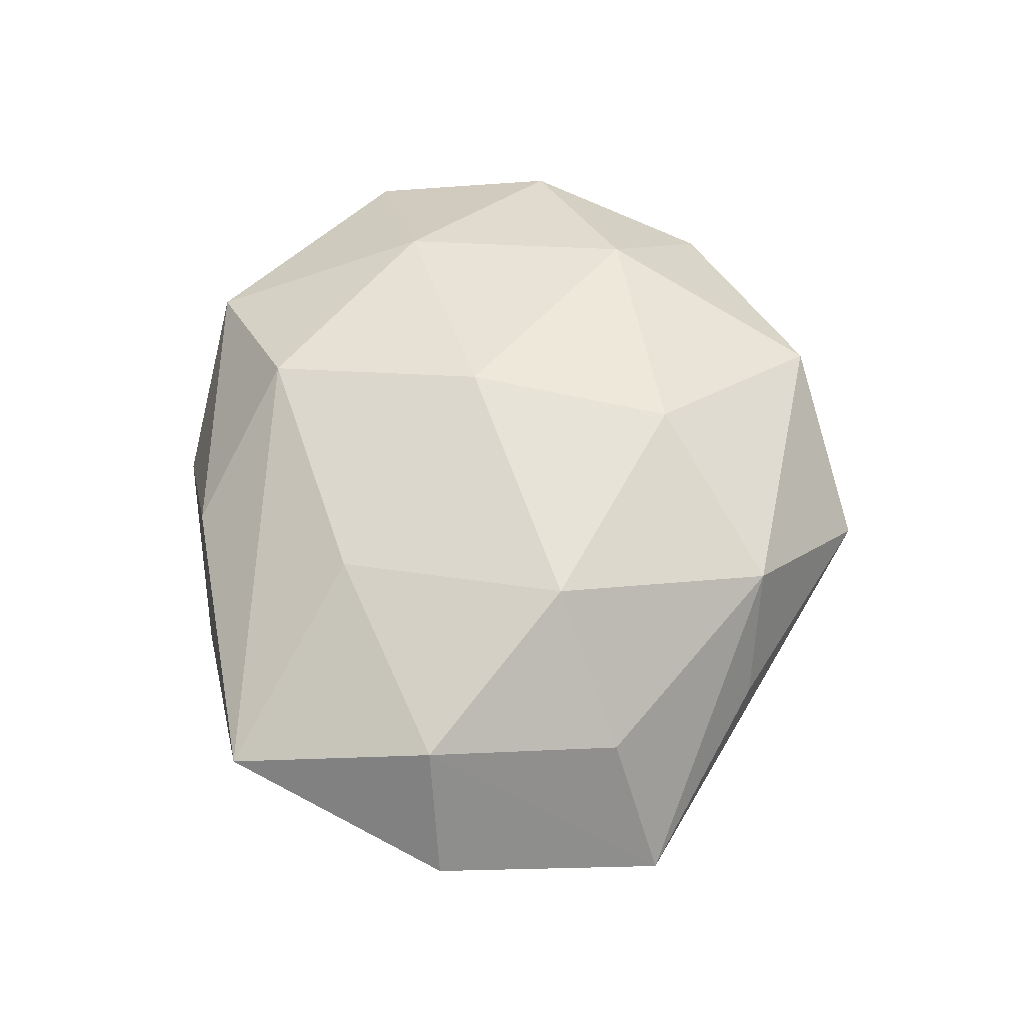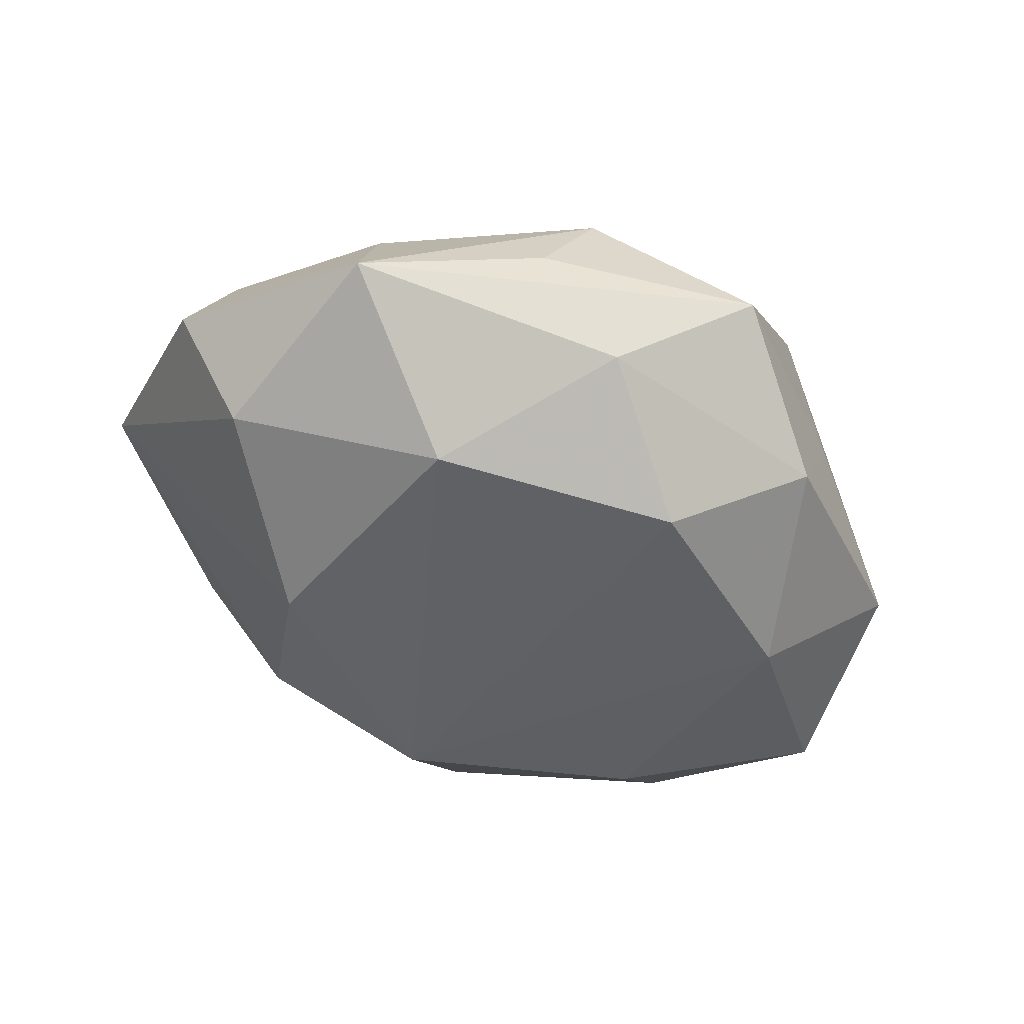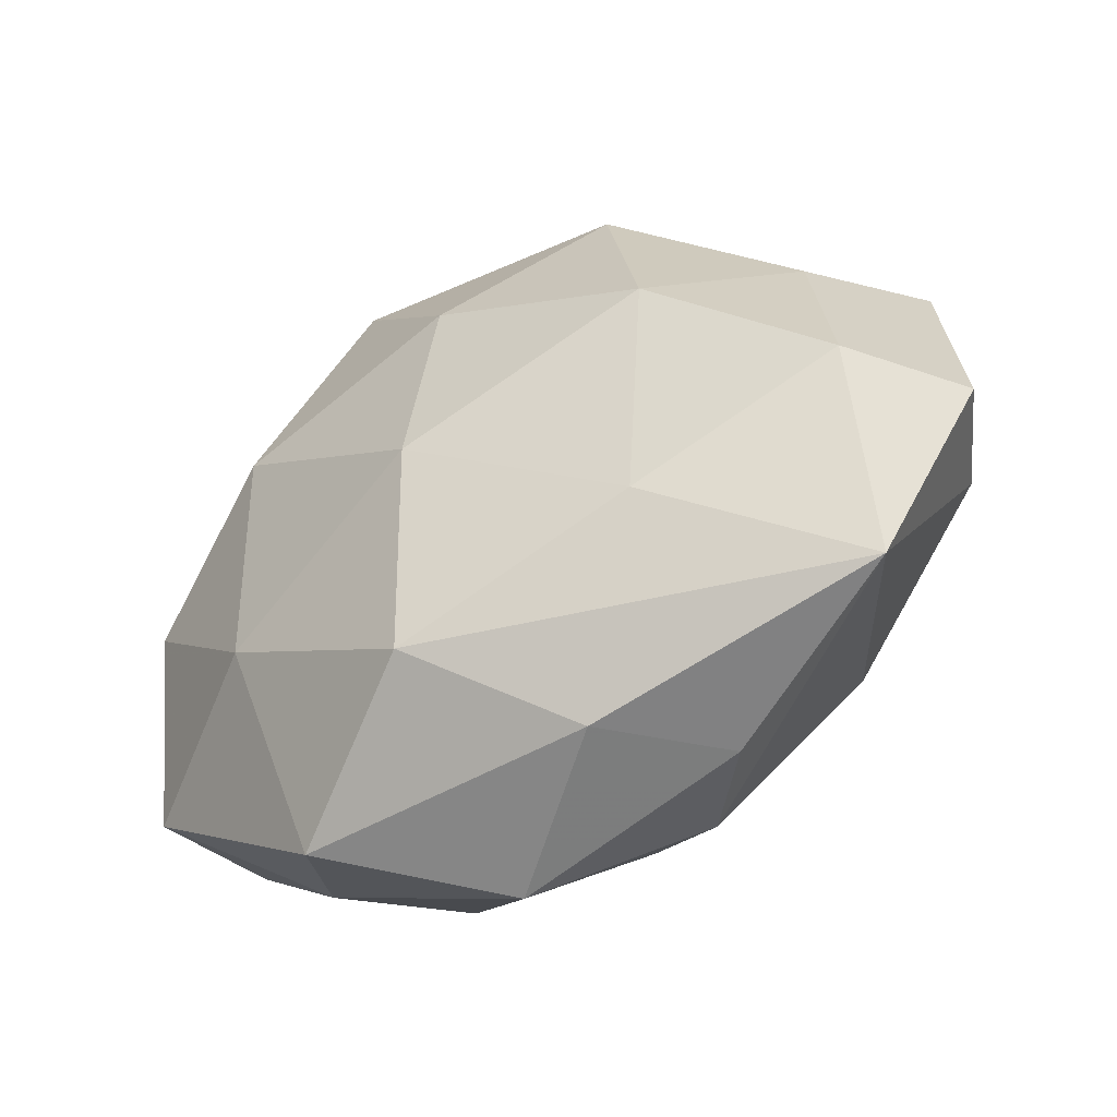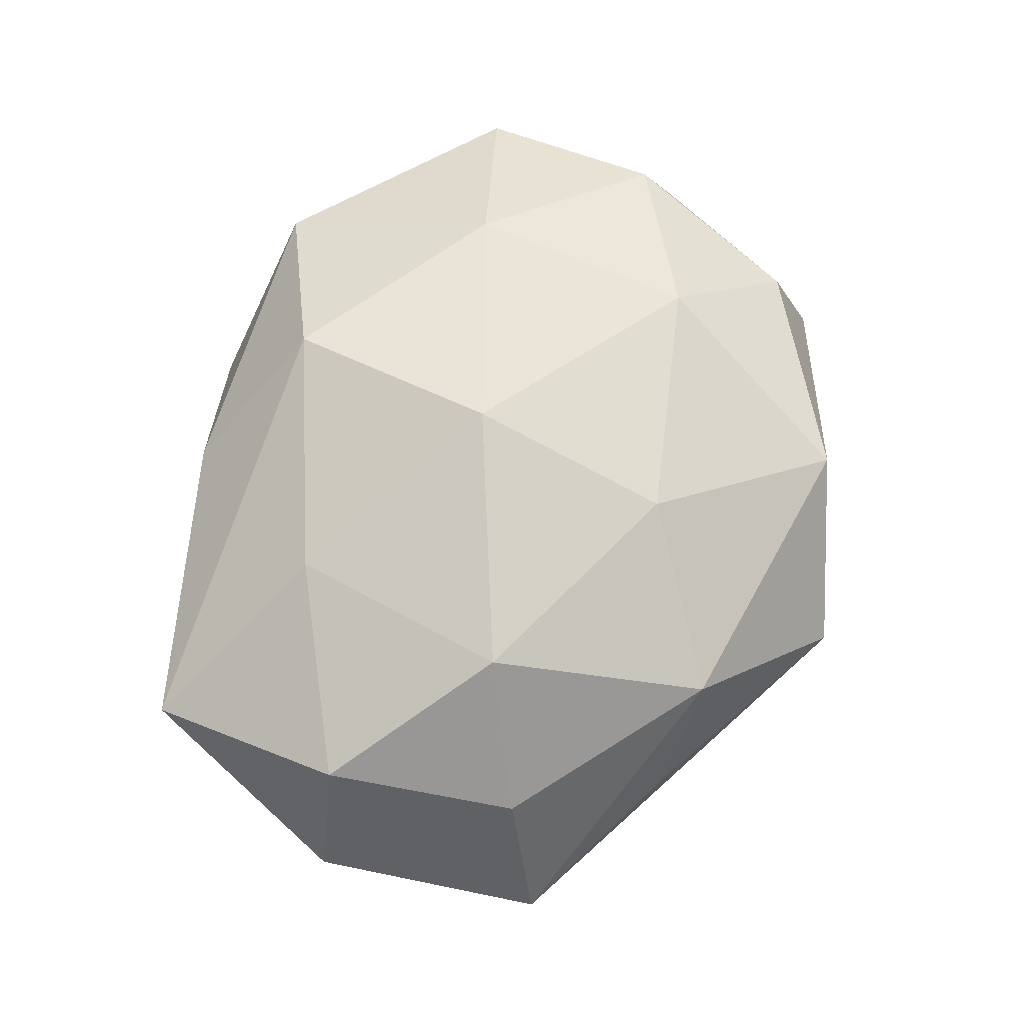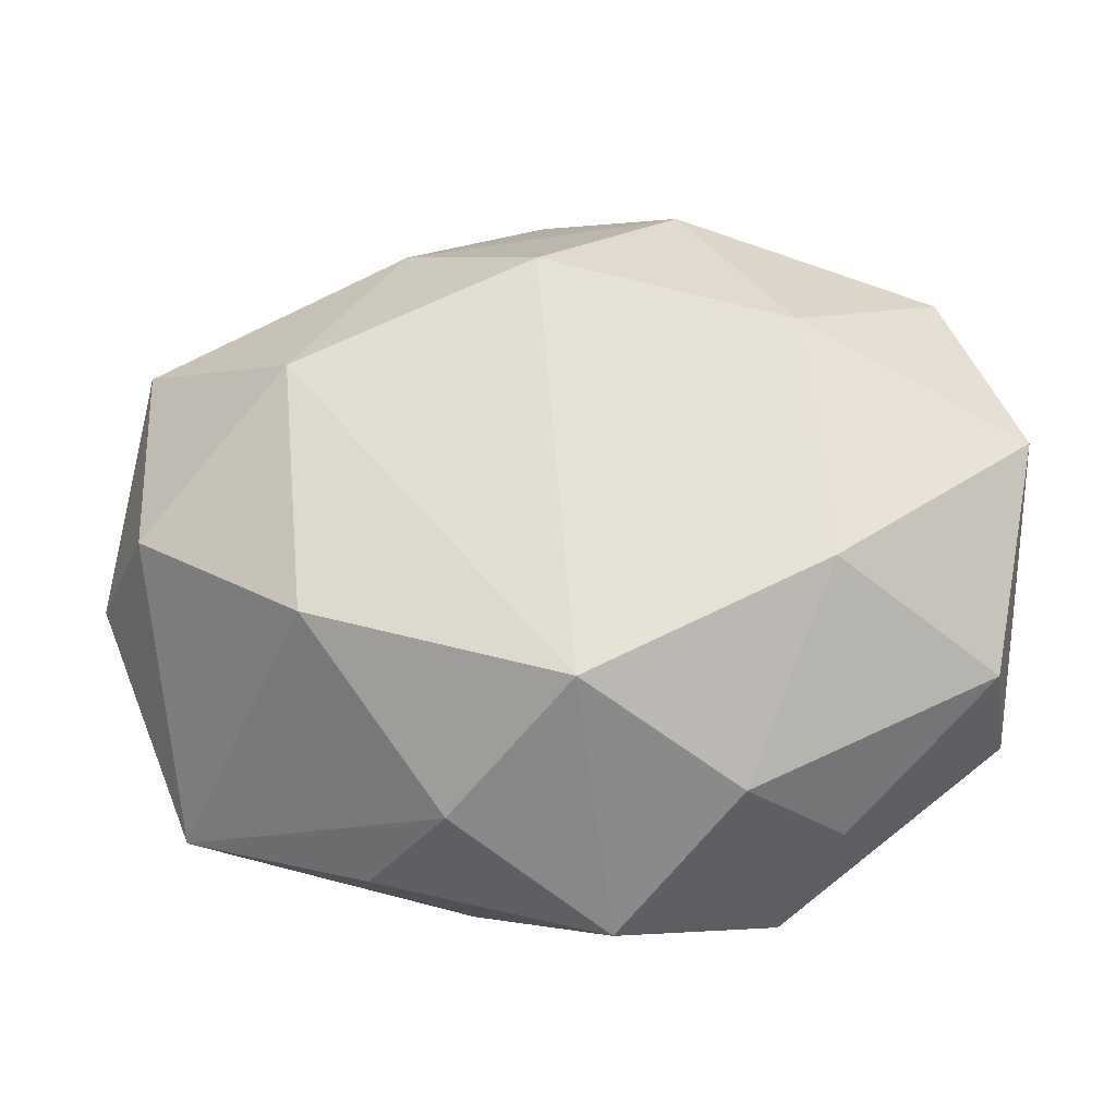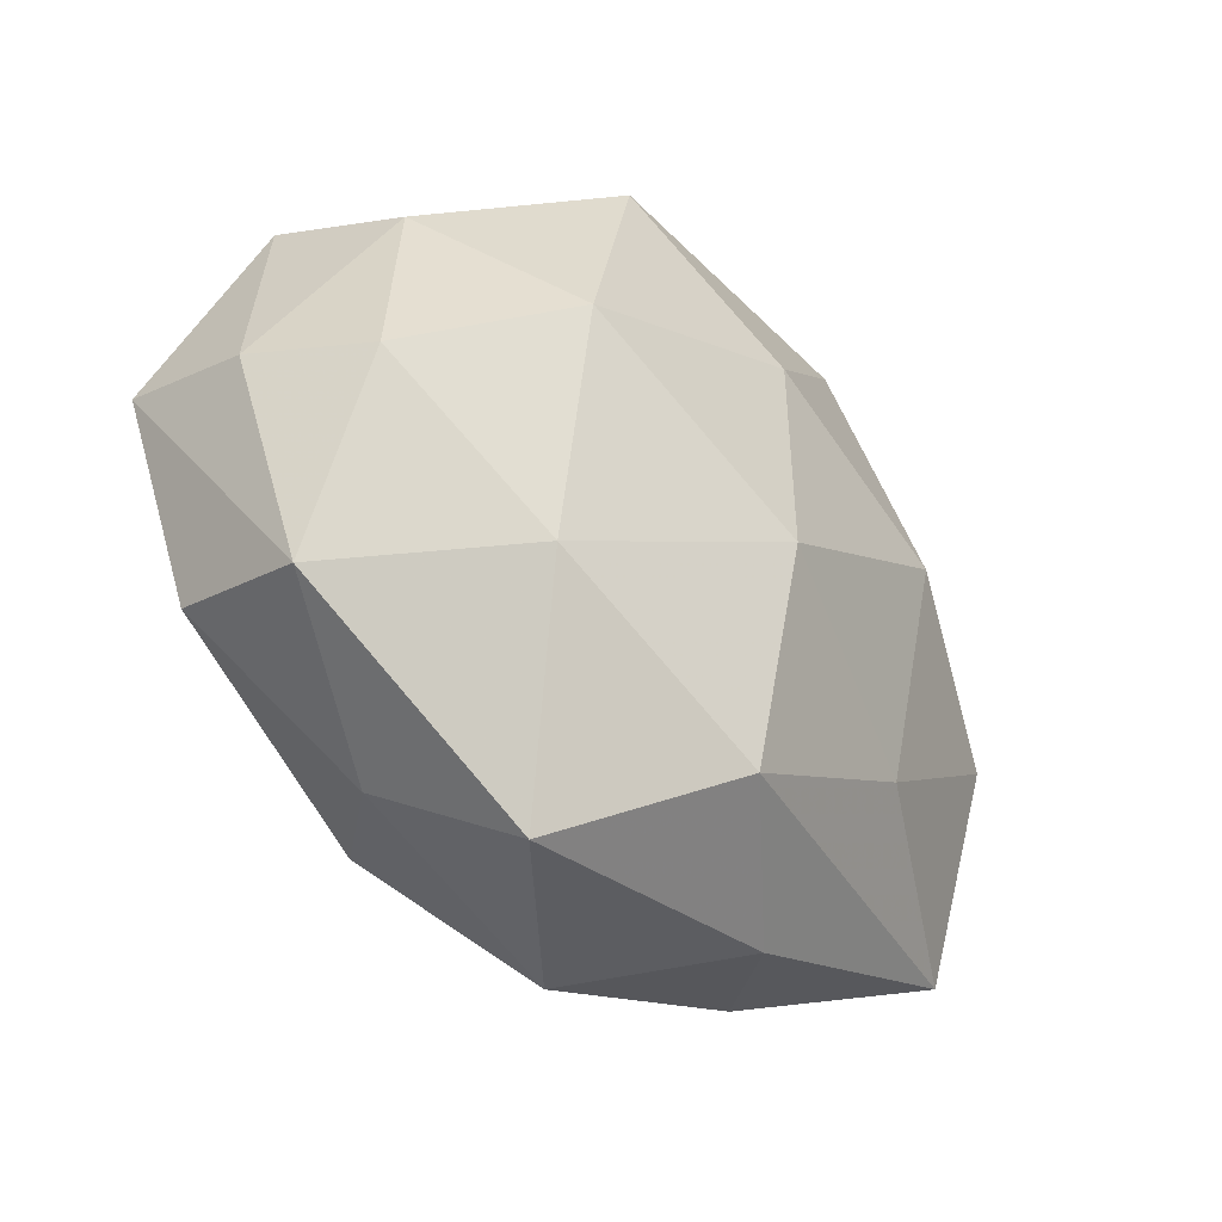
<metadata>
{"format":"obj","ext":"obj","renderer":"f3d","projection":"perspective","resolution":1024,"background":"white","views":[{"elev":56.6,"azim":94.2,"up":"+Z"},{"elev":-44.5,"azim":134.9,"up":"+Z"},{"elev":-46.1,"azim":34.0,"up":"+Y"},{"elev":71.5,"azim":111.7,"up":"+Z"},{"elev":-20.9,"azim":-174.5,"up":"+Y"},{"elev":-33.1,"azim":-47.5,"up":"+Y"}]}
</metadata>
<code>
v -0.0388 -0.01498 -0.007942
v -0.01165 0.03174 0.01444
v -0.002004 -0.01858 -0.02255
v 0.02326 0.007309 0.01879
v -0.02452 -0.007117 -0.01929
v 0.02401 0.02763 0.002269
v 0.03449 0.01386 0.007537
v -0.04207 0.003541 0.0005174
v 0.01048 -0.02806 -0.01253
v -0.04245 0.005633 -0.01248
v -0.002124 -0.02457 0.01922
v -0.01062 0.03262 -0.00823
v -0.01814 -0.03346 0.0099
v -0.03518 0.0235 -0.005085
v 0.02516 0.0139 -0.01814
v 0.001752 0.01693 0.02037
v 0.03895 -0.004625 0.01194
v 0.03973 -0.0008668 -0.01214
v -0.0218 0.01693 -0.01713
v 0.003562 0.03831 0.003074
v -0.03752 0.001371 0.01195
v 0.02284 -0.01098 -0.01999
v -0.02284 -0.01207 0.01693
v -0.01819 0.03027 0.002489
v -0.03233 0.01955 0.008197
v -0.03969 -0.01757 0.00618
v 0.03817 -0.02491 0.006043
v 0.01668 0.02799 0.01354
v 0.04115 0.01881 -0.005899
v -0.0001034 -0.003227 0.02244
v 0.01061 -0.03207 0.008738
v 0.01582 0.02974 -0.008171
v 0.002009 0.02399 -0.01784
v 0.02007 -0.01505 0.01627
v 0.019 -0.03107 -0.002089
v 0.04594 -0.003273 -3.917e-05
v -0.02455 -0.02764 -0.001809
v -0.02139 0.01083 0.0192
v -0.01601 -0.02629 -0.01249
v -0.003477 -0.03665 -0.00249
f 24 14 2
f 2 20 24
f 12 14 24
f 24 20 12
f 2 14 25
f 2 25 38
f 38 25 21
f 23 21 26
f 23 38 21
f 28 20 2
f 27 11 31
f 26 10 1
f 13 23 26
f 11 23 13
f 31 11 13
f 13 40 31
f 29 18 15
f 14 10 8
f 8 25 14
f 21 25 8
f 26 21 8
f 8 10 26
f 30 23 11
f 38 23 30
f 29 20 6
f 6 28 29
f 20 28 6
f 29 28 7
f 7 28 4
f 11 27 34
f 34 30 11
f 4 30 34
f 31 40 35
f 35 27 31
f 36 18 29
f 36 27 18
f 3 40 39
f 5 1 10
f 3 39 5
f 5 39 1
f 12 20 32
f 32 20 29
f 29 15 32
f 16 30 4
f 16 28 2
f 4 28 16
f 2 38 16
f 38 30 16
f 4 34 17
f 17 34 27
f 27 36 17
f 17 7 4
f 29 7 17
f 17 36 29
f 9 40 3
f 9 35 40
f 27 35 9
f 1 39 37
f 26 1 37
f 37 13 26
f 40 13 37
f 37 39 40
f 33 15 3
f 12 32 33
f 33 32 15
f 22 9 3
f 3 15 22
f 22 15 18
f 18 27 22
f 27 9 22
f 3 5 19
f 19 33 3
f 19 5 10
f 19 10 14
f 19 14 12
f 12 33 19

</code>
